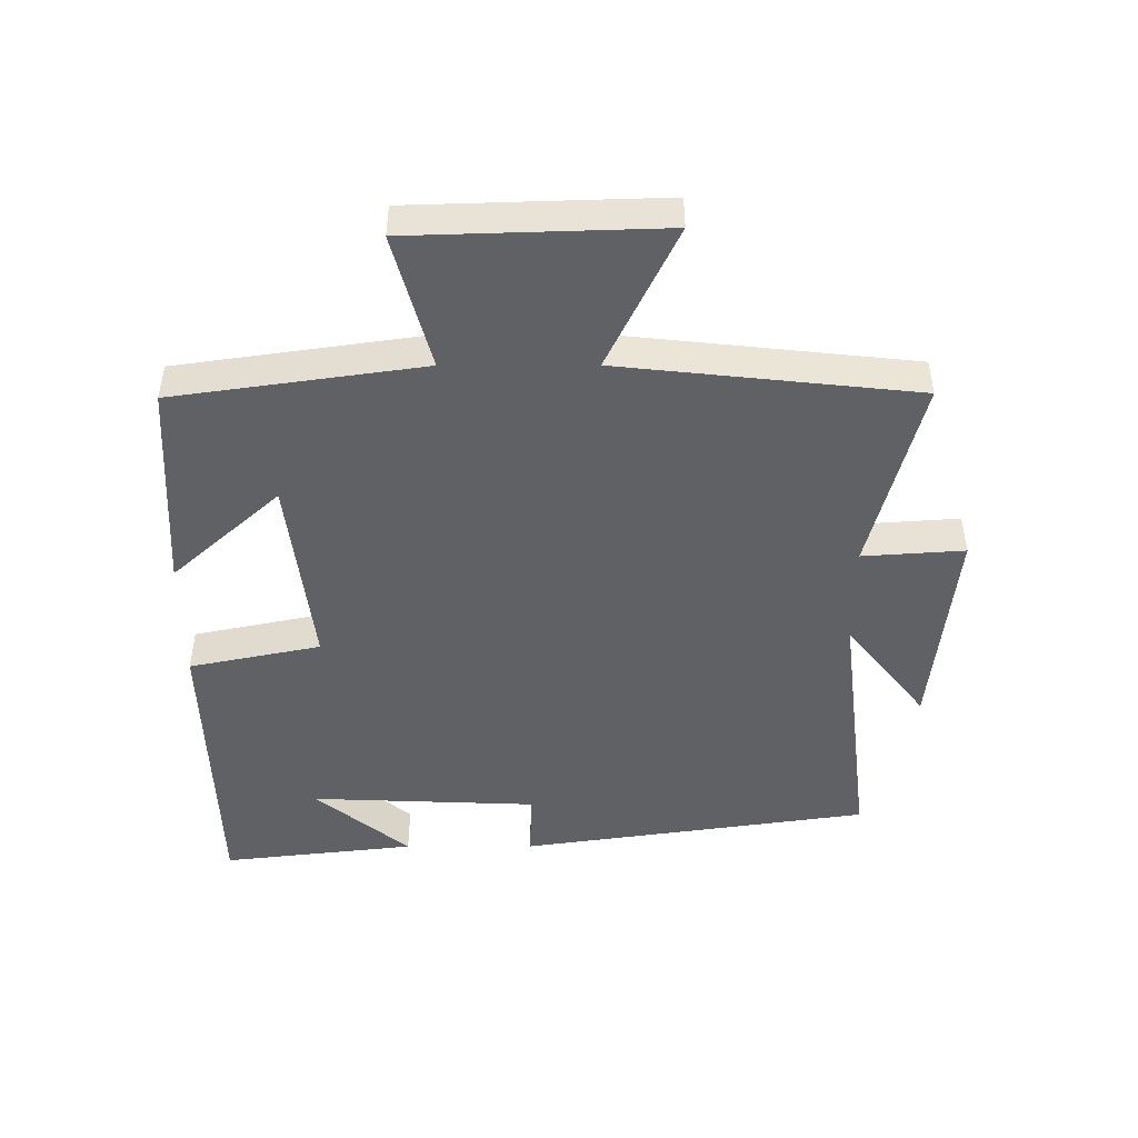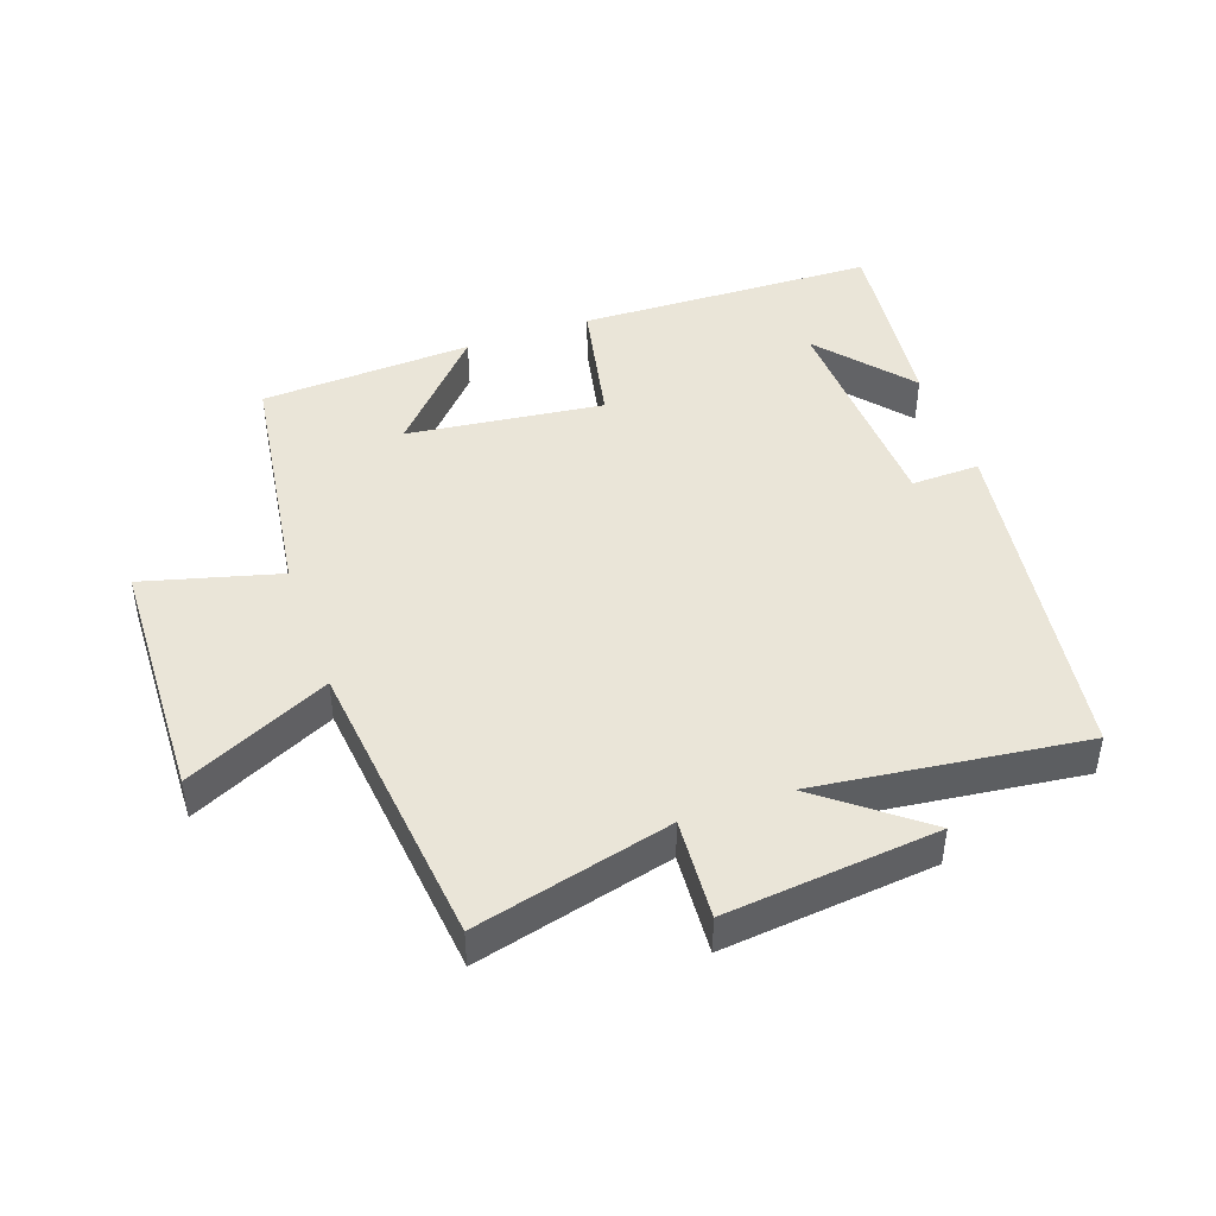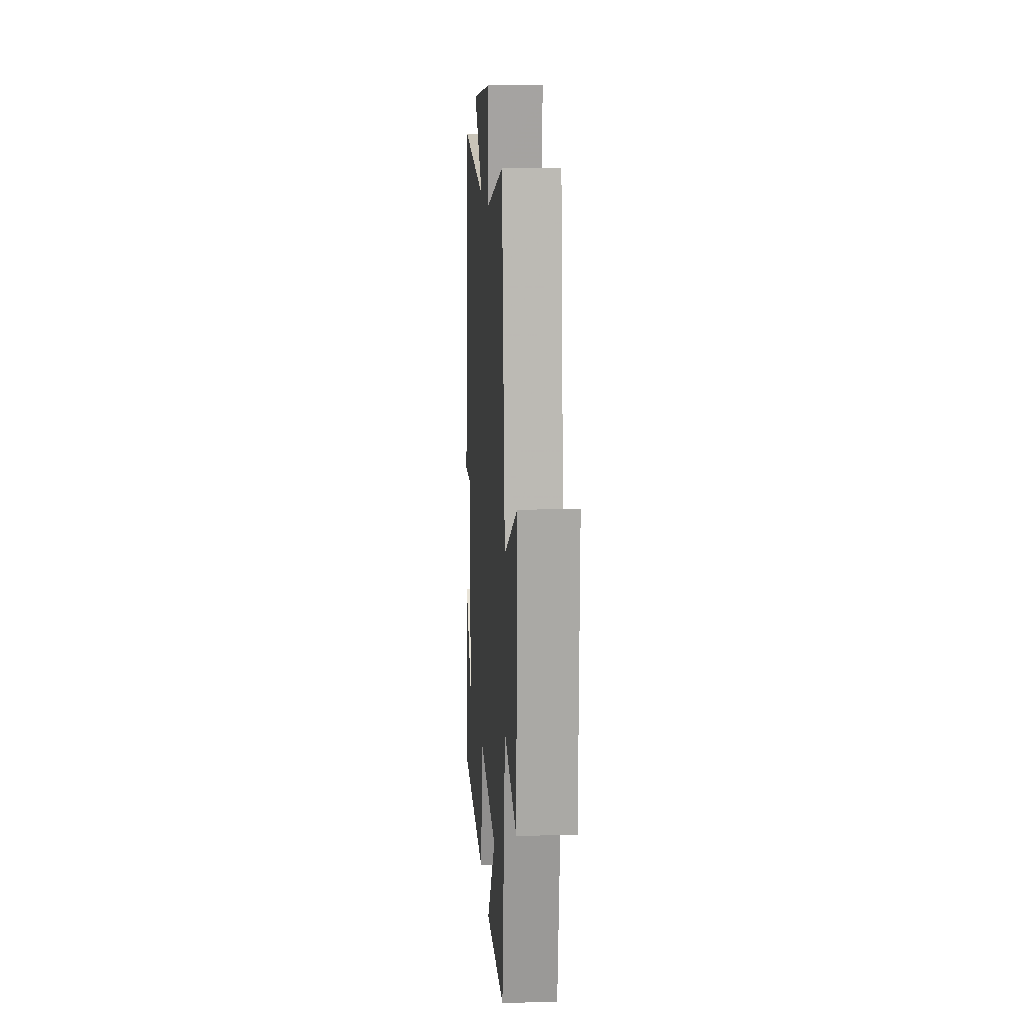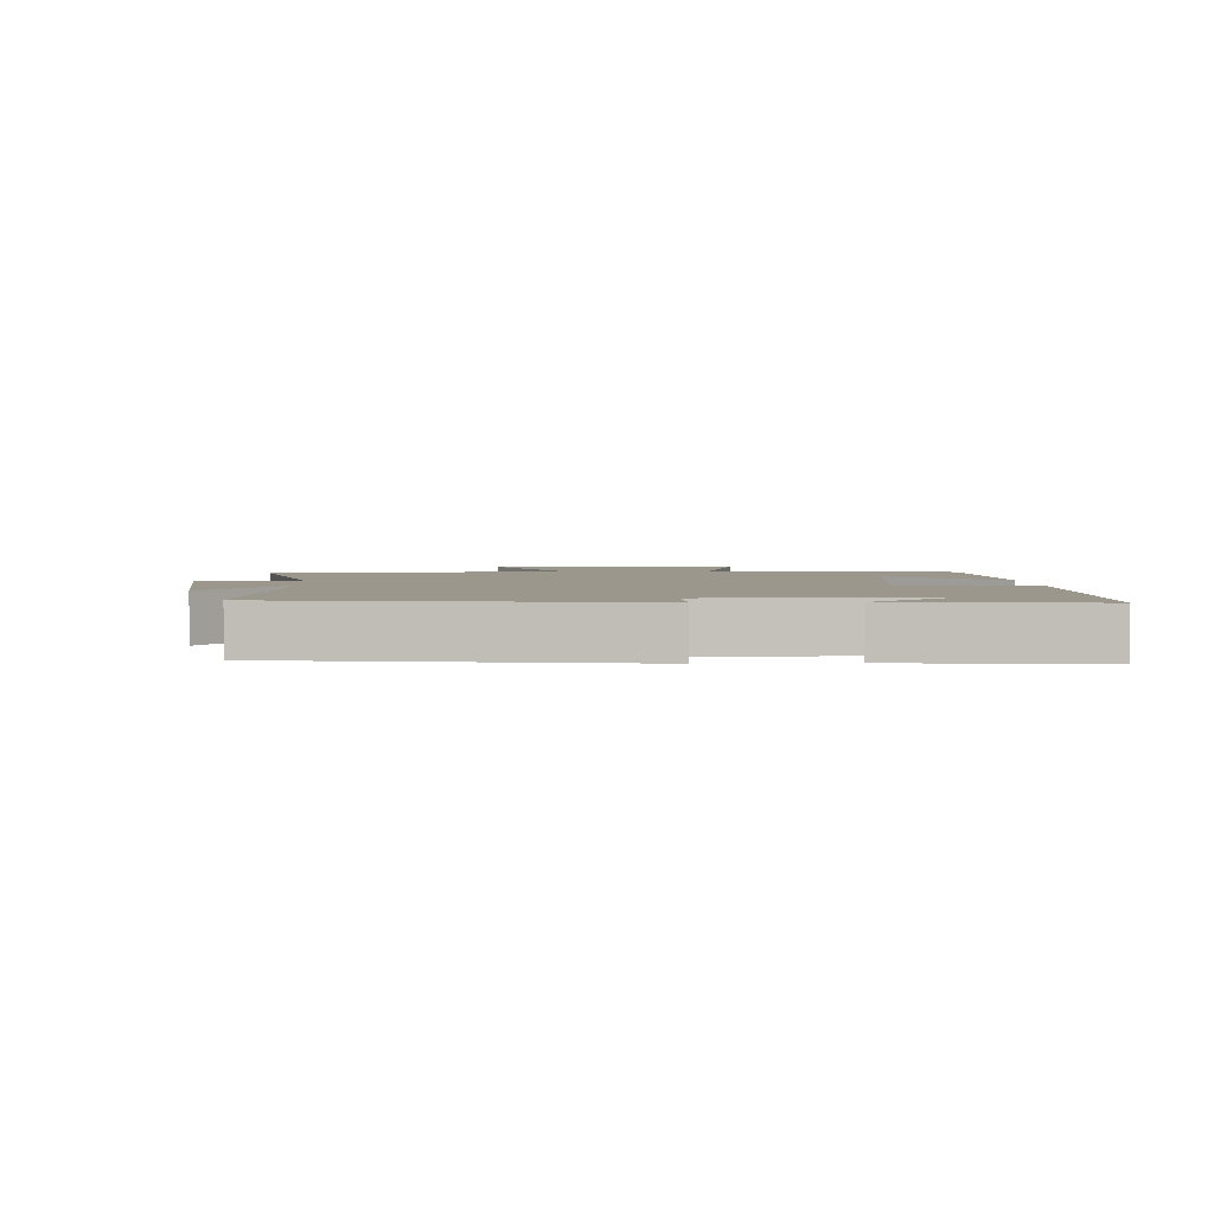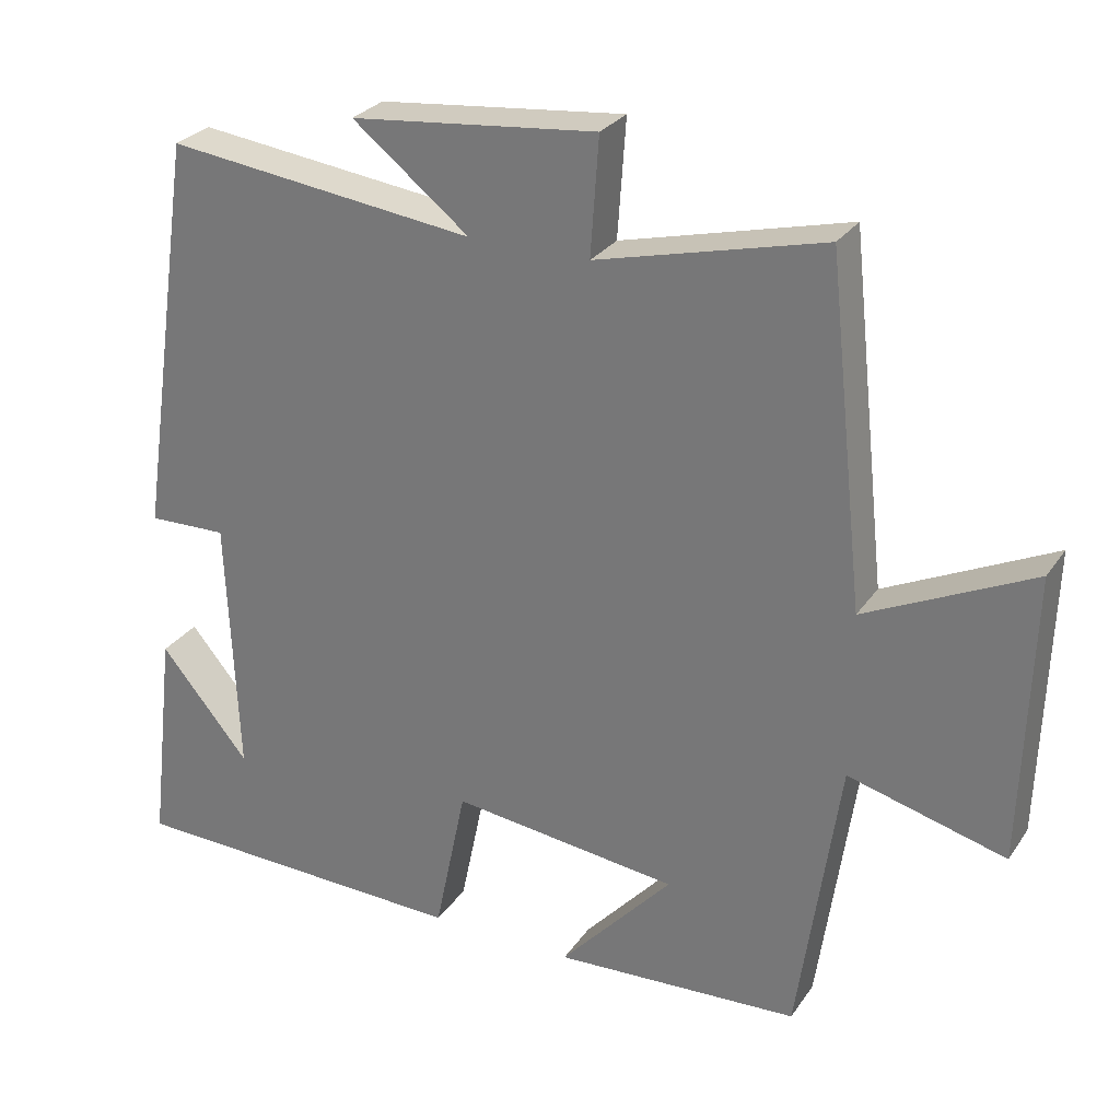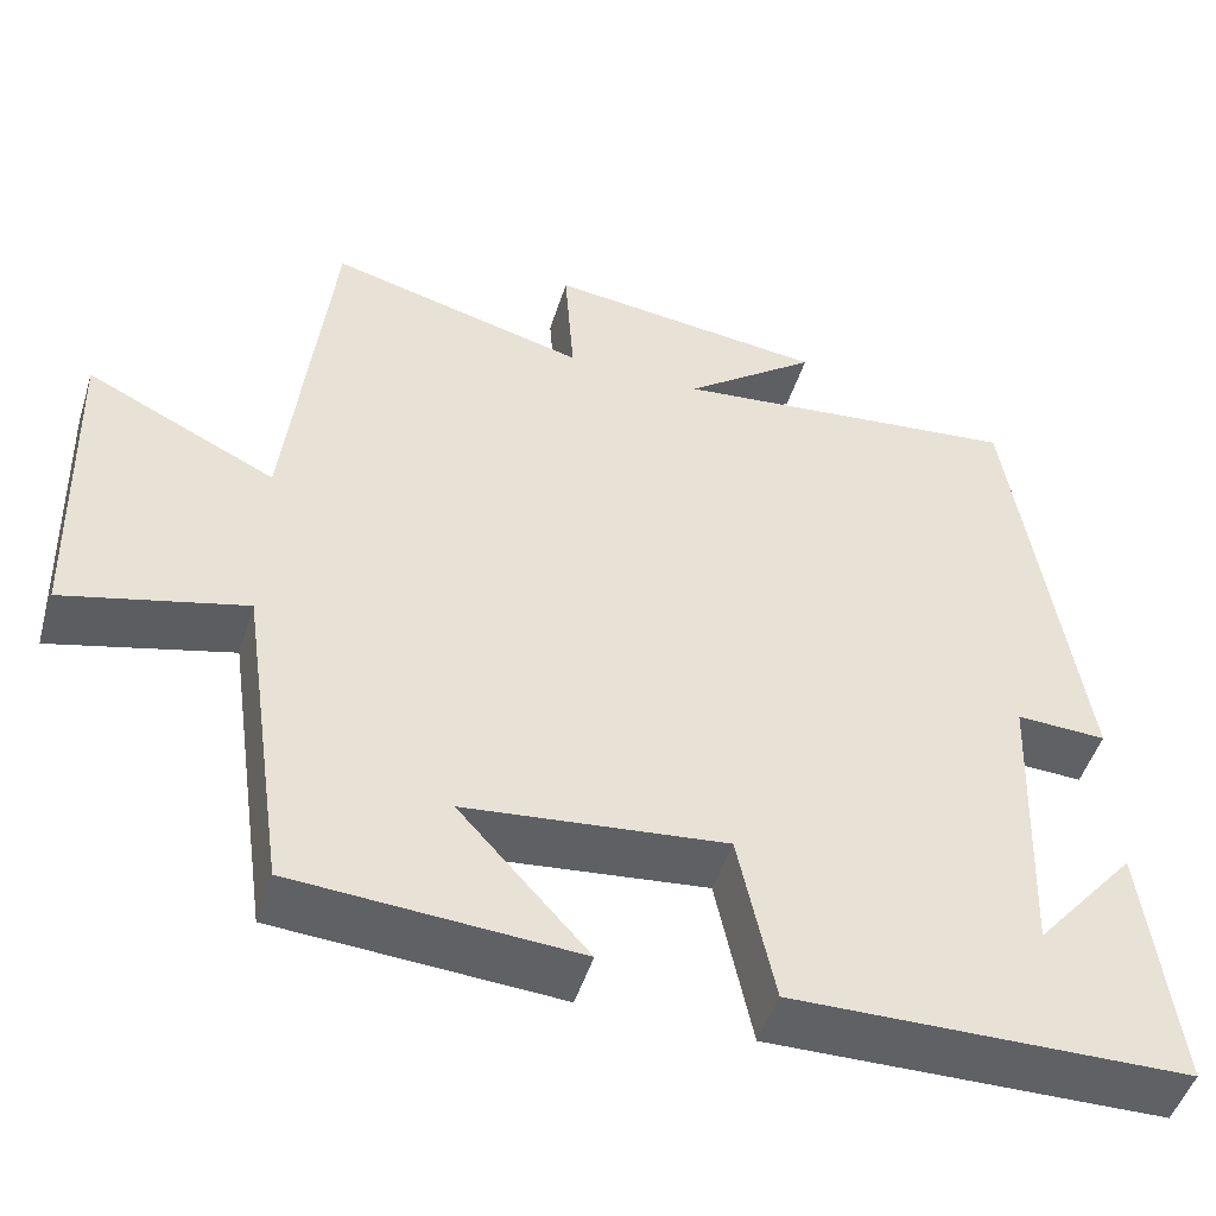
<metadata>
{"format":"obj","ext":"obj","renderer":"f3d","projection":"perspective","resolution":1024,"background":"white","views":[{"elev":-47.1,"azim":-89.9,"up":"+Y"},{"elev":44.6,"azim":-19.4,"up":"+Y"},{"elev":13.2,"azim":-93.7,"up":"+Z"},{"elev":2.9,"azim":87.2,"up":"+Y"},{"elev":28.0,"azim":-152.6,"up":"+Z"},{"elev":-49.5,"azim":-17.4,"up":"+Z"}]}
</metadata>
<code>
v -0.445 0.07 -0.482
v -0.5 0.07 -0.1
v -0.709 0.07 -0.156
v -0.721 0.07 0.228
v -0.5 0.07 0.122
v -0.451 0.07 0.576
v -0.15 0.07 0.5
v -0.161 0.07 0.656
v 0.165 0.07 0.622
v 0.01 0.07 0.5
v 0.421 0.07 0.55
v 0.5 0.07 0.013
v 0.395 0.07 0.016
v 0.381 0.07 -0.332
v 0.5 0.07 -0.189
v 0.535 0.07 -0.487
v 0.076 0.07 -0.5
v 0.034 0.07 -0.298
v -0.268 0.07 -0.334
v -0.118 0.07 -0.5
v -0.445 0 -0.482
v -0.5 0 -0.1
v -0.709 0 -0.156
v -0.721 0 0.228
v -0.5 0 0.122
v -0.451 0 0.576
v -0.15 0 0.5
v -0.161 0 0.656
v 0.165 0 0.622
v 0.01 0 0.5
v 0.421 0 0.55
v 0.5 0 0.013
v 0.395 0 0.016
v 0.381 0 -0.332
v 0.5 0 -0.189
v 0.535 0 -0.487
v 0.076 0 -0.5
v 0.034 0 -0.298
v -0.268 0 -0.334
v -0.118 0 -0.5
f 19 20 1 2
f 18 19 2
f 16 17 18
f 14 15 16
f 14 16 18
f 13 14 18 2
f 10 11 12 13
f 7 8 9 10
f 7 10 13 2
f 5 6 7 2
f 2 3 4 5
f 22 21 40 39
f 22 39 38
f 38 37 36
f 36 35 34
f 38 36 34
f 22 38 34 33
f 33 32 31 30
f 30 29 28 27
f 22 33 30 27
f 22 27 26 25
f 25 24 23 22
f 1 21 22 2
f 2 22 23 3
f 3 23 24 4
f 4 24 25 5
f 5 25 26 6
f 6 26 27 7
f 7 27 28 8
f 8 28 29 9
f 9 29 30 10
f 10 30 31 11
f 11 31 32 12
f 12 32 33 13
f 13 33 34 14
f 14 34 35 15
f 15 35 36 16
f 16 36 37 17
f 17 37 38 18
f 18 38 39 19
f 19 39 40 20
f 20 40 21 1

</code>
